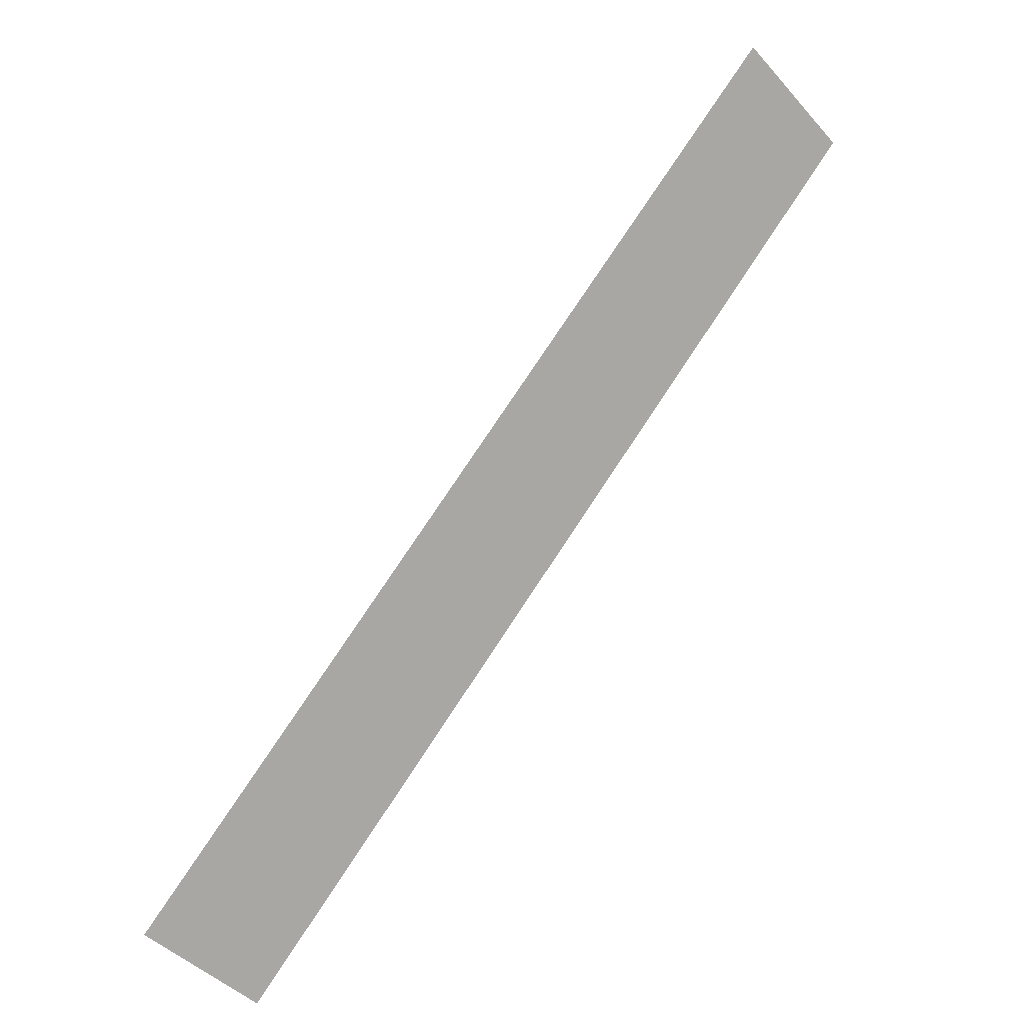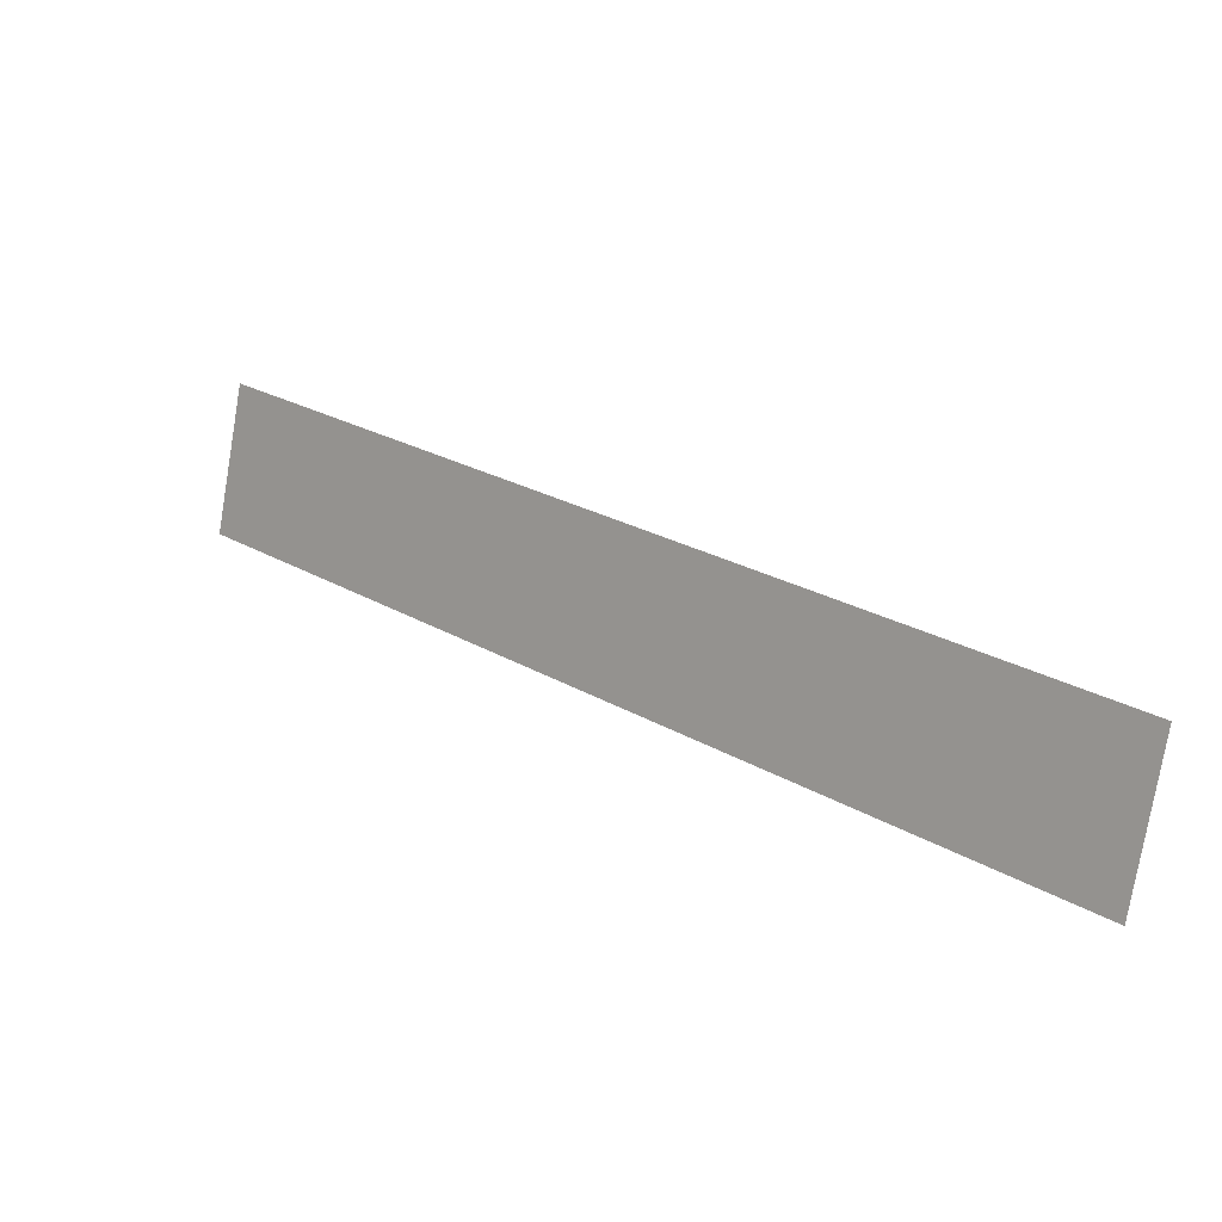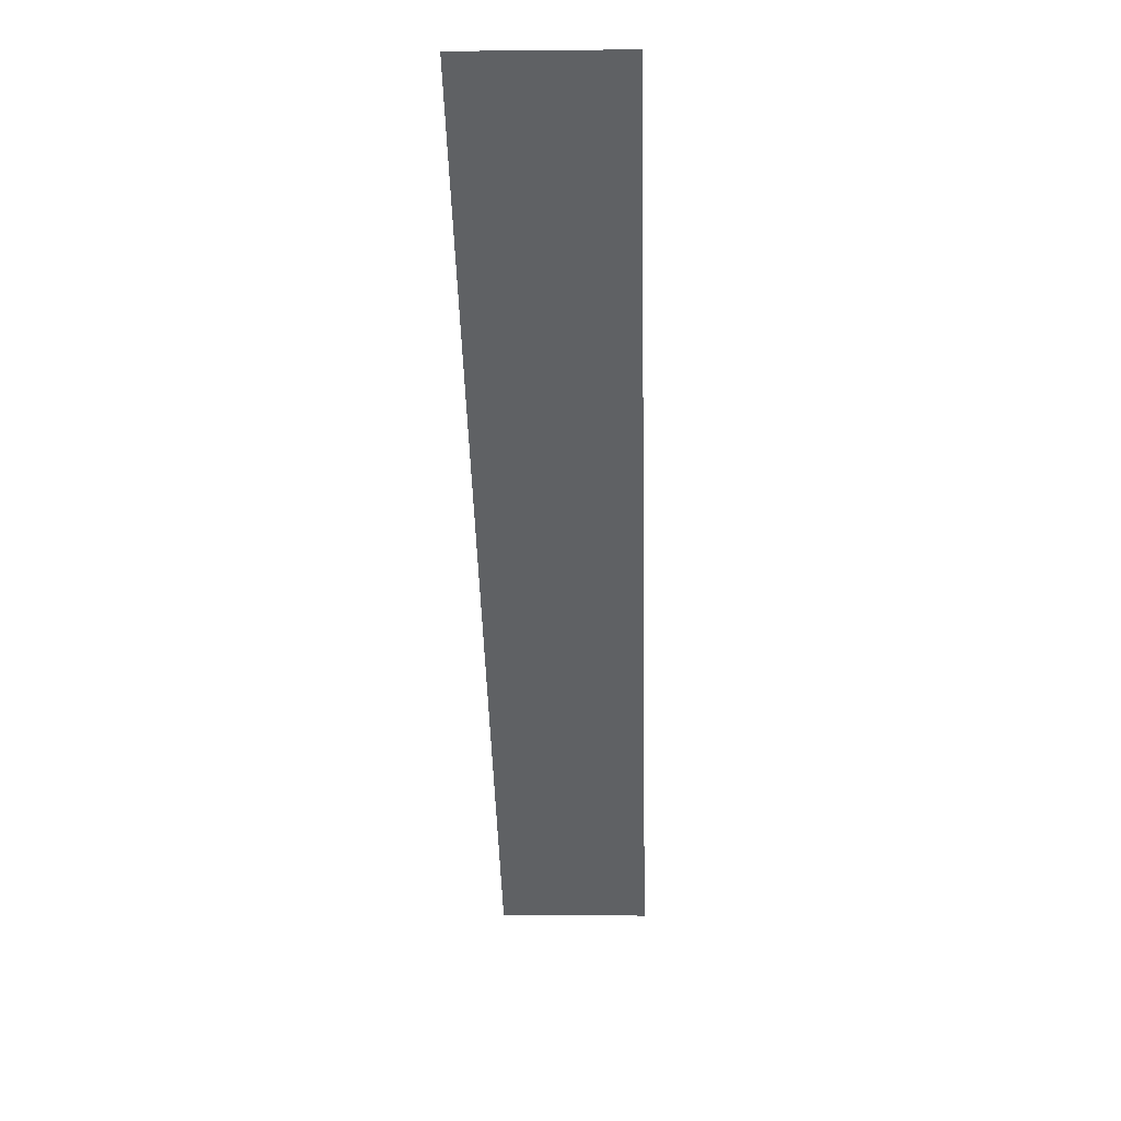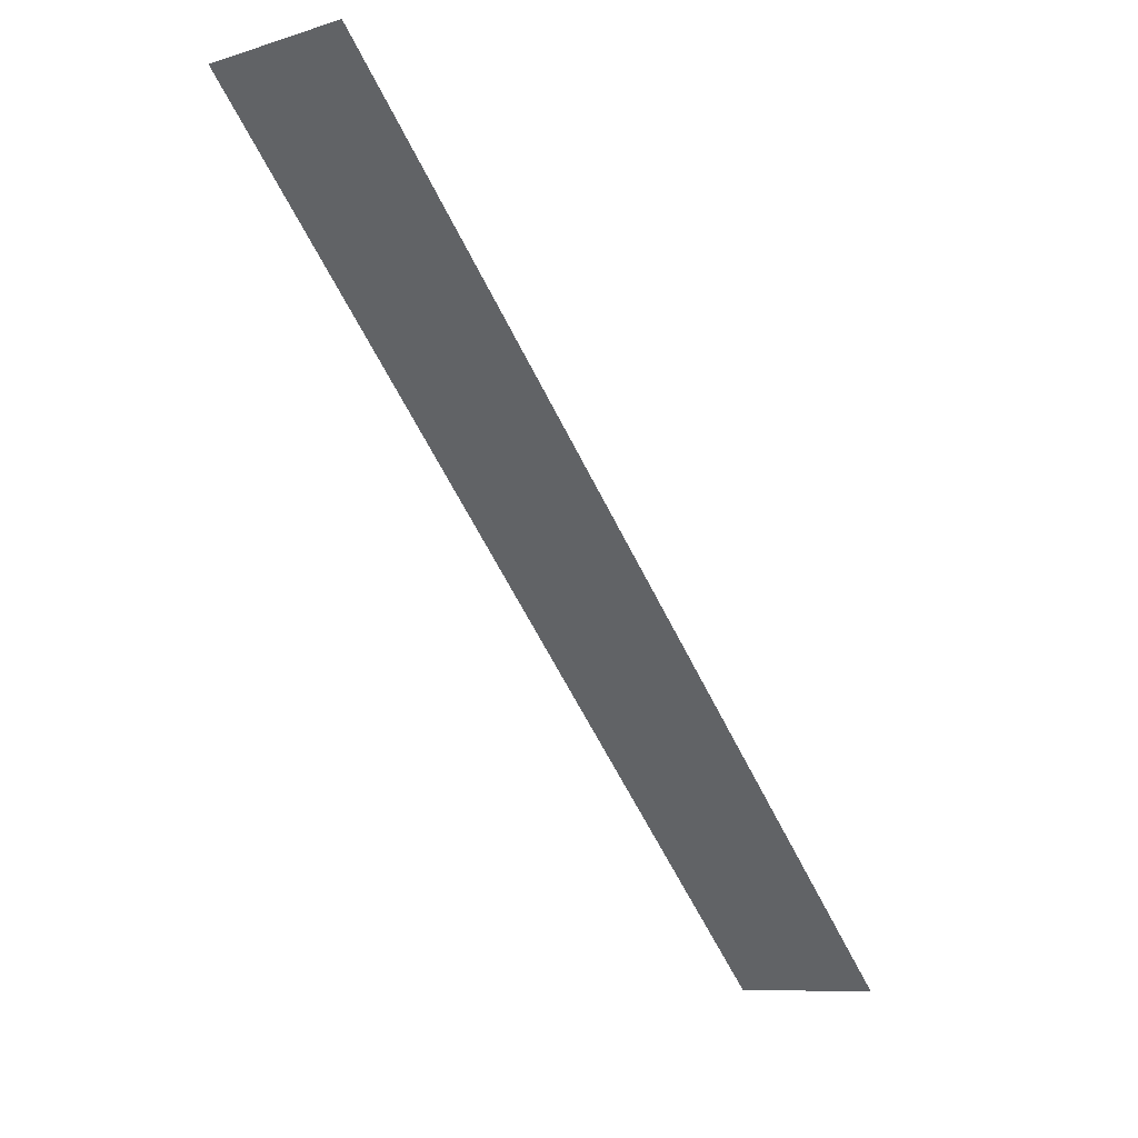
<metadata>
{"format":"obj","ext":"obj","renderer":"f3d","projection":"perspective","resolution":1024,"background":"white","views":[{"elev":-45.0,"azim":-51.2,"up":"+Z"},{"elev":-76.7,"azim":-99.6,"up":"+Y"},{"elev":-0.5,"azim":-177.8,"up":"+Y"},{"elev":-9.2,"azim":-141.4,"up":"+Y"}]}
</metadata>
<code>
g Steps _3m_coll
v 17 10 -37
v 17 25 -52
v 20 25 -52
v 20 10 -37
g Steps _3m_coll_0
f 3 2 1
f 4 3 1

</code>
